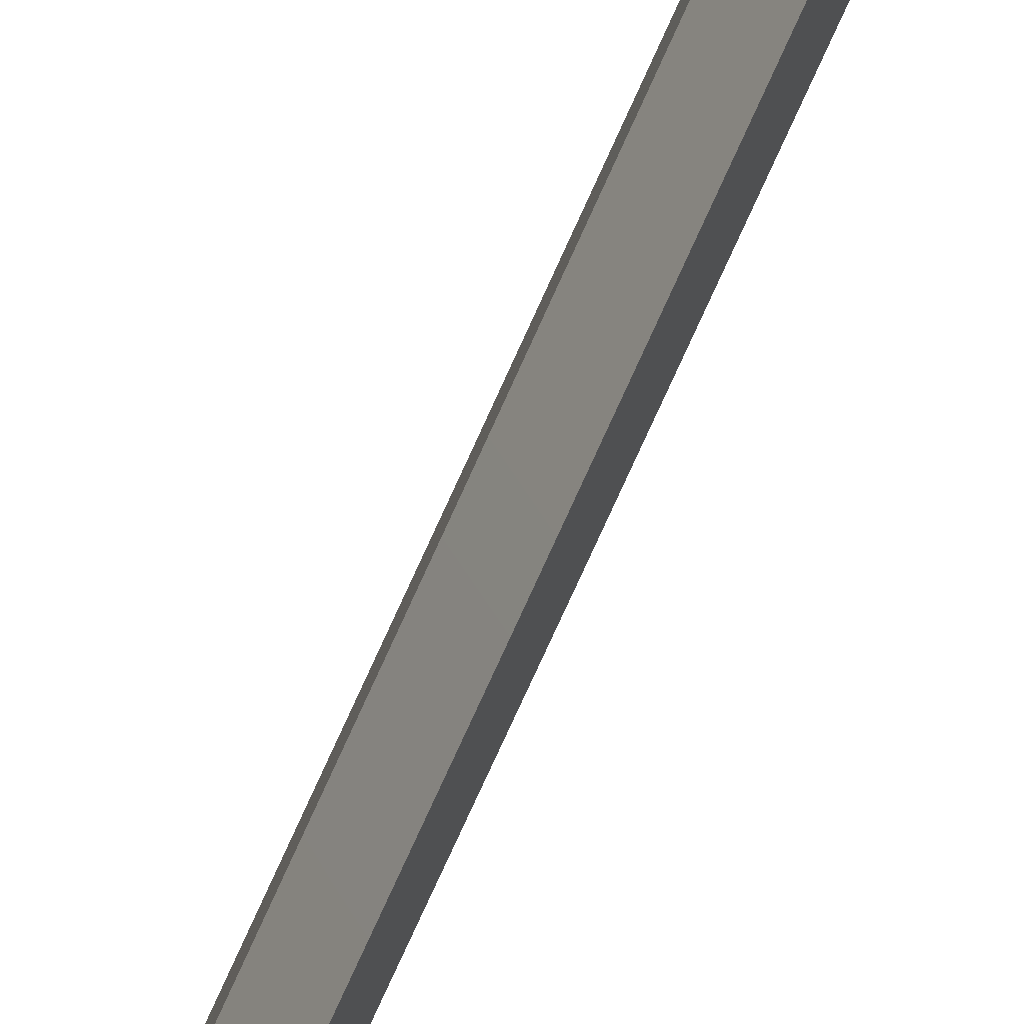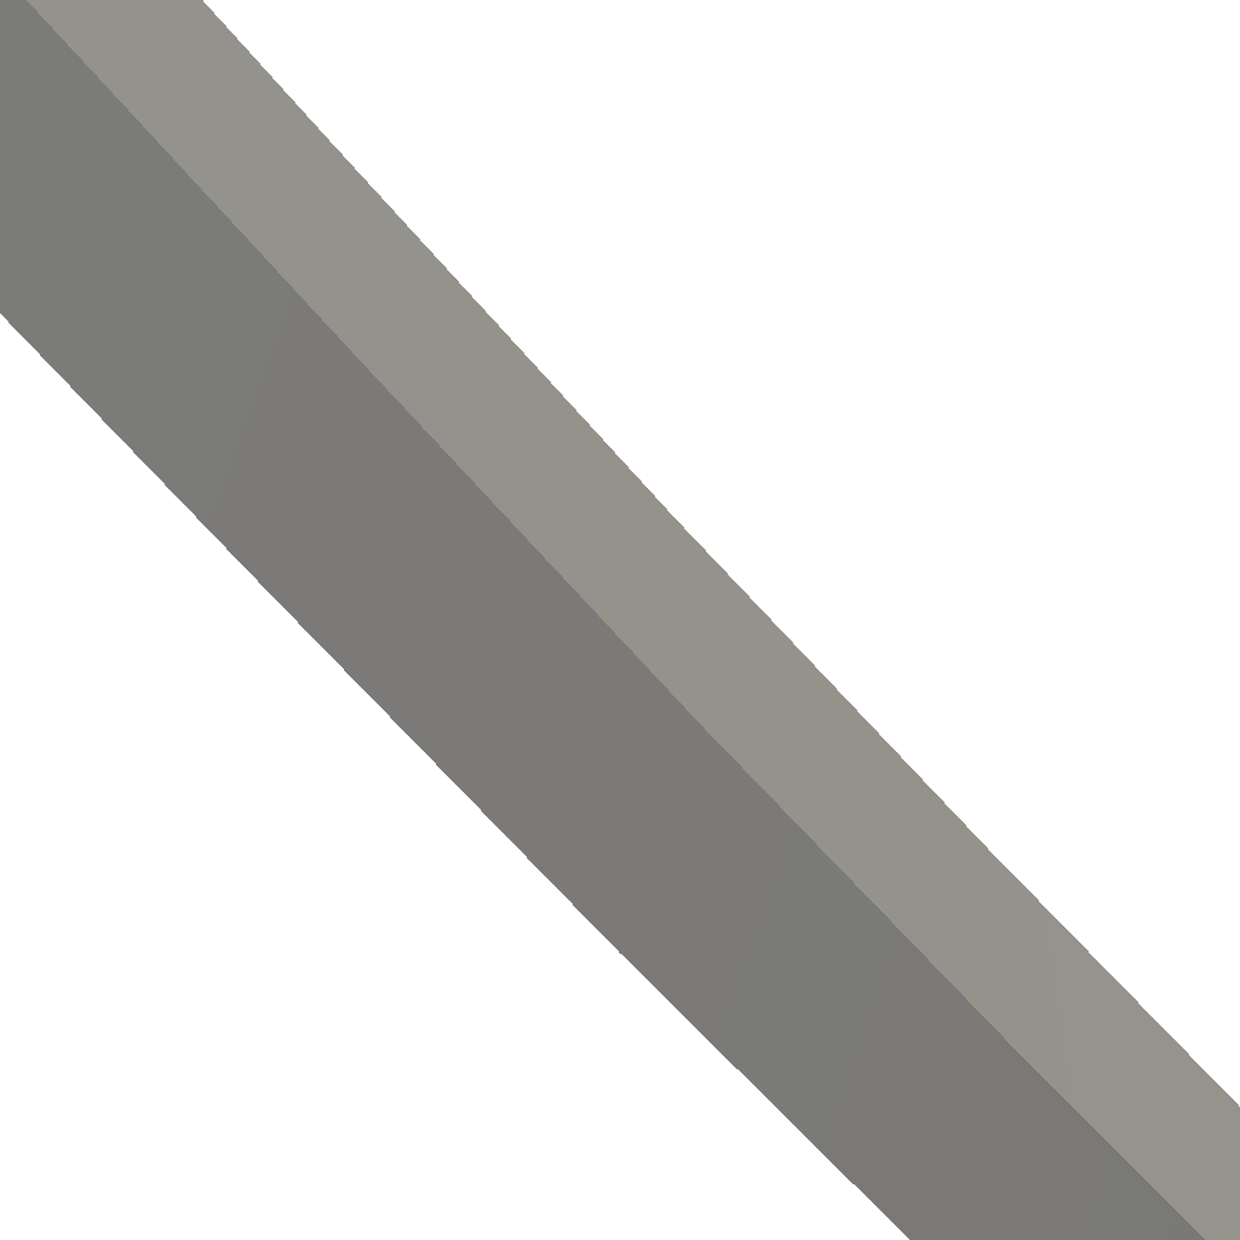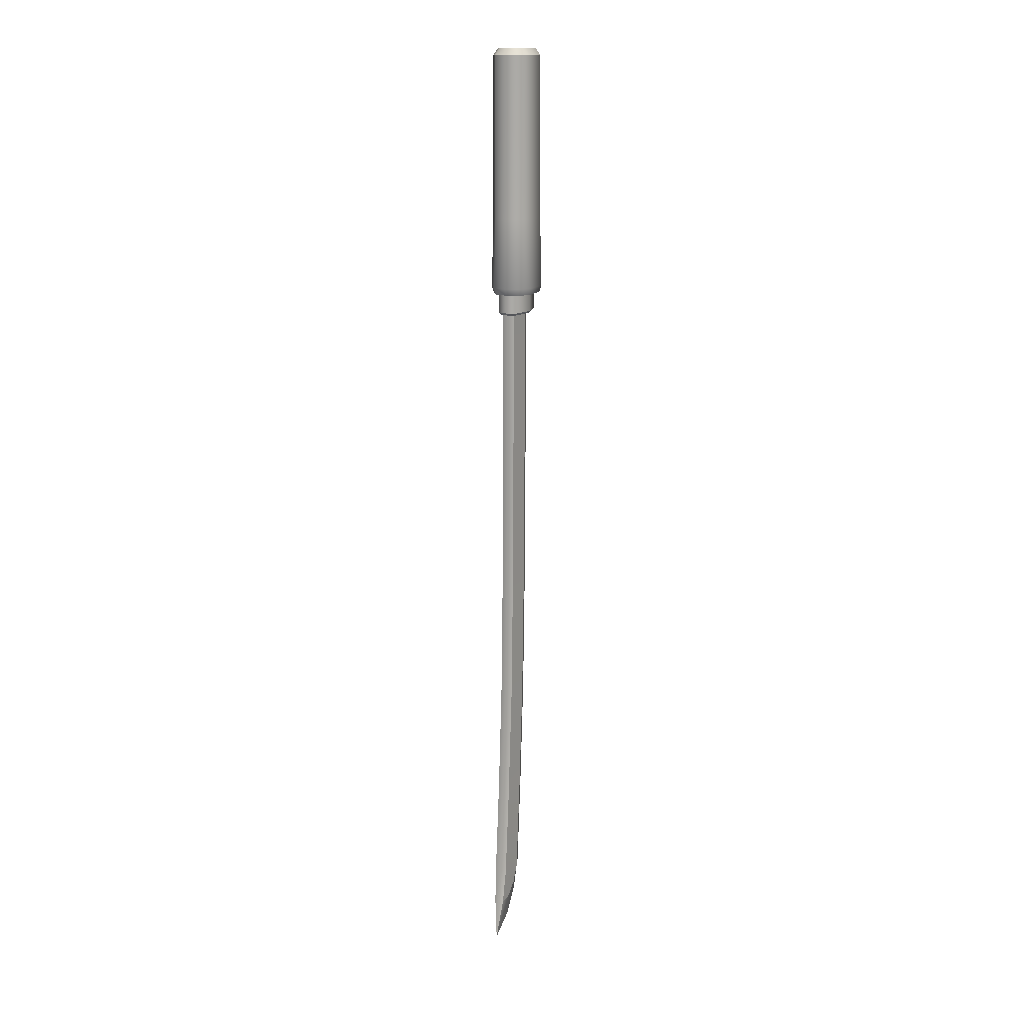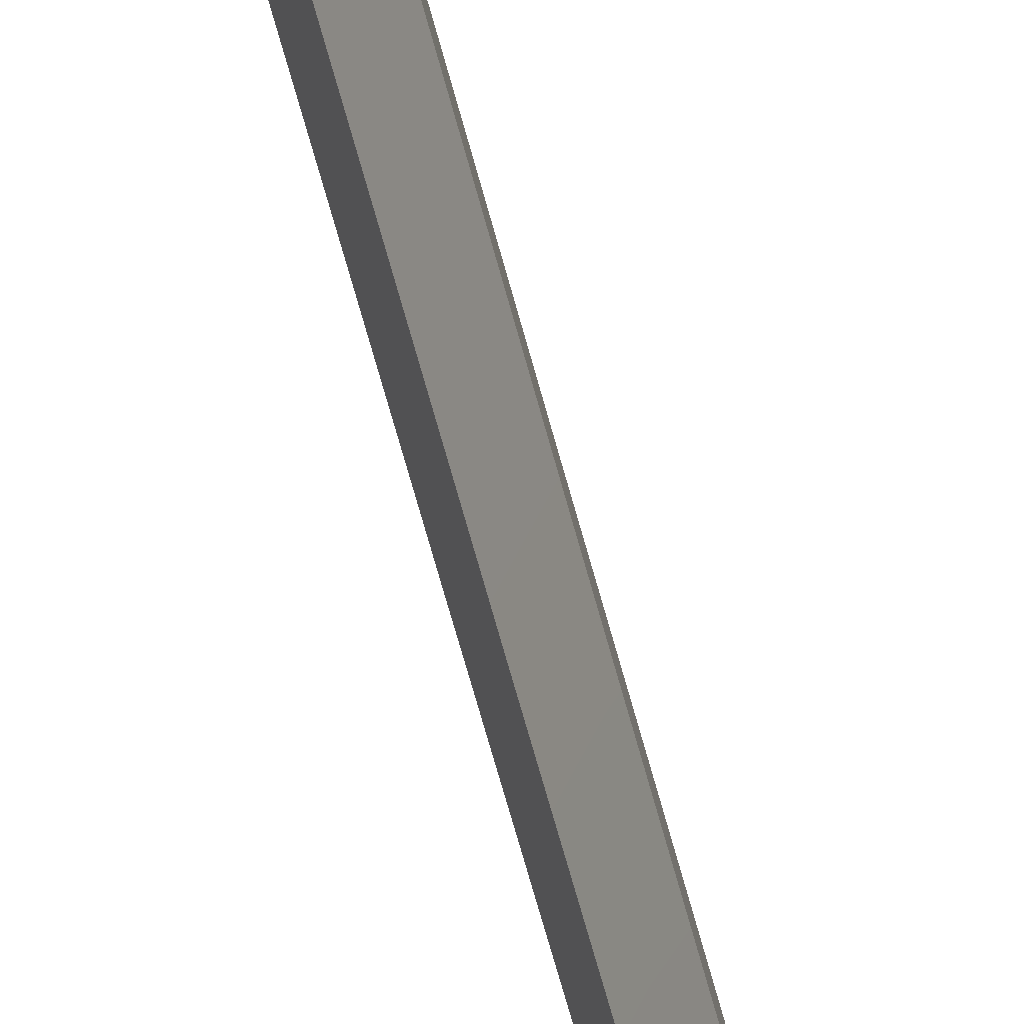
<metadata>
{"format":"obj","ext":"obj","renderer":"f3d","projection":"perspective","resolution":1024,"background":"white","views":[{"elev":-66.3,"azim":-23.2,"up":"+Z"},{"elev":-23.6,"azim":-159.7,"up":"+Z"},{"elev":14.5,"azim":23.5,"up":"+Y"},{"elev":-56.7,"azim":-166.3,"up":"+Z"}]}
</metadata>
<code>
g Cylinder004
v -0.01092 -0.02351 -0.02065
v -0 0.1122 -0.02367
v -0 -0.02351 -0.024
v -0.01077 0.1122 -0.02037
v -0.01704 -0.02351 -0.01165
v -0.01681 0.1122 -0.01149
v -0.01704 -0.02351 0.0117
v -0.01681 0.1122 0.01153
v -0.01092 -0.02351 0.0207
v -0.01077 0.1122 0.02041
v -0 -0.02351 0.02405
v -0 0.1122 0.02372
v -0.01171 -0.0833 -0.02214
v -0 -0.0833 -0.02573
v -0.01067 -0.08904 -0.02018
v -0 -0.08904 -0.02346
v -0.01827 -0.0833 0.01253
v -0.01827 -0.0833 -0.01249
v -0.01665 -0.08904 0.01143
v -0.01665 -0.08904 -0.01138
v -0 -0.0833 0.02578
v -0.01171 -0.0833 0.02219
v -0 -0.08904 0.0235
v -0.01067 -0.08904 0.02023
v -0.01171 -0.0833 0.02219
v -0.01827 -0.0833 0.01253
v -0.01067 -0.08904 0.02023
v -0.01665 -0.08904 0.01143
v -0.01343 0.1179 0.00922
v -0.008605 0.1179 -0.01627
v -0.01343 0.1179 -0.009173
v -0.008605 0.1179 -0.01627
v -0 0.1179 0.01895
v -0 0.1179 -0.01891
v -0.01343 0.1179 0.00922
v -0 0.1179 0.01895
v -0.008605 0.1179 -0.01627
v -0.008605 0.1179 0.01631
v -0 0.1179 0.01895
v -0.01343 0.1179 0.00922
v -0 -0.08904 -0.02346
v -0.01665 -0.08904 -0.01138
v -0.01067 -0.08904 -0.02018
v -0.01665 -0.08904 -0.01138
v -0.01067 -0.08904 0.02023
v -0.01665 -0.08904 0.01143
v -0 -0.08904 -0.02346
v -0.01067 -0.08904 0.02023
v -0.01665 -0.08904 -0.01138
v -0 -0.08904 0.0235
v -0.01067 -0.08904 0.02023
v -0 -0.08904 -0.02346
v -0 -0.07702 -0.0234
v -0.008476 -0.1045 -0.01852
v -0.008476 -0.07702 -0.01852
v -0 -0.1045 -0.0234
v -0.01243 -0.07702 2.3e-05
v -0.01243 -0.1045 2.3e-05
v -0.008476 -0.07702 0.01989
v -0.008476 -0.1045 0.01989
v -0 -0.1045 0.02344
v -0 -0.07702 0.02344
v -0.008476 -0.07702 -0.01852
v -0 -0.07702 0.02344
v -0 -0.07702 -0.0234
v -0.01243 -0.07702 2.3e-05
v -0 -0.07702 0.02344
v -0.008476 -0.07702 -0.01852
v -0.008476 -0.07702 0.01989
v -0 -0.07702 0.02344
v -0.01243 -0.07702 2.3e-05
v -0 -0.1066 -0.02126
v -0.01054 -0.1066 2.3e-05
v -0.006952 -0.1066 -0.0168
v -0 -0.1066 -0.02126
v -0.006952 -0.1066 0.01816
v -0.01054 -0.1066 2.3e-05
v -0 -0.1066 0.02131
v -0.006952 -0.1066 0.01816
v -0 -0.1066 -0.02126
v -0.008476 -0.1045 -0.01852
v -0 -0.1066 -0.02126
v -0.006952 -0.1066 -0.0168
v -0 -0.1066 -0.02126
v -0 -0.1045 -0.0234
v -0.008476 -0.1045 0.01989
v -0.01054 -0.1066 2.3e-05
v -0.006952 -0.1066 0.01816
v -0.01054 -0.1066 2.3e-05
v -0.008476 -0.1045 0.01989
v -0.01243 -0.1045 2.3e-05
v -0 -0.1045 0.02344
v -0.006952 -0.1066 0.01816
v -0 -0.1066 0.02131
v -0.006952 -0.1066 0.01816
v -0 -0.1045 0.02344
v -0.008476 -0.1045 0.01989
v -0.01243 -0.1045 2.3e-05
v -0.006952 -0.1066 -0.0168
v -0.01054 -0.1066 2.3e-05
v -0.008476 -0.1045 -0.01852
v -0.007388 -0.07974 -0.000727
v -0 -0.2048 -0.02044
v -0.007388 -0.2048 -0.000799
v -0 -0.07974 -0.02036
v -0.007388 -0.2852 -0.000463
v -0 -0.2852 -0.0201
v -0 -0.3668 -0.01862
v -0.007388 -0.3659 0.000969
v -0 -0.4581 -0.01584
v -0.007388 -0.457 0.003681
v -0 -0.55 -0.009662
v -0.005051 -0.07974 0.01874
v -0.007388 -0.2048 -0.000799
v -0.005051 -0.2048 0.01866
v -0.007388 -0.07974 -0.000727
v -0.005051 -0.2852 0.019
v -0.007388 -0.2852 -0.000463
v -0.007388 -0.3659 0.000969
v -0.005051 -0.3656 0.02046
v -0.007388 -0.457 0.003681
v -0.007388 -0.6276 0.01652
v -0 -0.6553 0.005796
v -0.006461 -0.6423 0.02174
v -0 -0.6305 -0.002812
v -0.005051 -0.6253 0.03649
v -0.007388 -0.6276 0.01652
v -0.006461 -0.6423 0.02174
v -0 -0.655 0.04197
v -0.003824 -0.6551 0.04068
v -0 -0.6885 0.04661
v -0.005102 -0.6528 0.03047
v -0 -0.6754 0.02092
v -0 -0.6885 0.04661
v -0.003824 -0.6551 0.04068
v -0 -0.6553 0.005796
v -0 -0.6305 -0.002812
v -0.007388 -0.548 0.009782
v -0 -0.55 -0.009662
v -0.007388 -0.548 0.009782
v -0 -0.6305 -0.002812
v -0.007388 -0.6276 0.01652
v -0 -0.07974 0.02039
v -0.005051 -0.2048 0.01866
v -0 -0.2048 0.02032
v -0.005051 -0.07974 0.01874
v -0 -0.2852 0.02066
v -0.005051 -0.2852 0.019
v -0.005051 -0.3656 0.02046
v -0 -0.3653 0.02214
v -0.005051 -0.4554 0.02312
v -0 -0.4551 0.02476
v -0.005051 -0.5464 0.02937
v -0 -0.5461 0.03087
v -0.005051 -0.6253 0.03649
v -0 -0.6251 0.03783
v -0.003824 -0.6551 0.04068
v -0 -0.655 0.04197
v -0.007388 -0.6276 0.01652
v -0.005051 -0.5464 0.02937
v -0.007388 -0.548 0.009782
v -0.005051 -0.4554 0.02312
v -0.005051 -0.5464 0.02937
v -0.007388 -0.6276 0.01652
v -0.005051 -0.6253 0.03649
v -0.005051 -0.3656 0.02046
v -0.007388 -0.457 0.003681
v -0.005051 -0.4554 0.02312
v -0.007388 -0.548 0.009782
v -0.007388 -0.457 0.003681
v -0 -0.55 -0.009662
v -0.007388 -0.548 0.009782
v -0 -0.02351 -0.024
v 0.01077 0.1122 -0.02037
v 0.01092 -0.02351 -0.02065
v -0 0.1122 -0.02367
v 0.01681 0.1122 -0.01149
v 0.01704 -0.02351 -0.01165
v 0.01681 0.1122 0.01153
v 0.01704 -0.02351 0.0117
v 0.01077 0.1122 0.02041
v 0.01092 -0.02351 0.0207
v -0 0.1122 0.02372
v -0 -0.02351 0.02405
v -0 -0.0833 -0.02573
v 0.01171 -0.0833 -0.02214
v -0 -0.08904 -0.02346
v 0.01067 -0.08904 -0.02018
v 0.01827 -0.0833 -0.01249
v 0.01827 -0.0833 0.01253
v 0.01665 -0.08904 -0.01138
v 0.01665 -0.08904 0.01143
v 0.01171 -0.0833 0.02219
v -0 -0.0833 0.02578
v 0.01067 -0.08904 0.02023
v -0 -0.08904 0.0235
v 0.01827 -0.0833 0.01253
v 0.01171 -0.0833 0.02219
v 0.01665 -0.08904 0.01143
v 0.01067 -0.08904 0.02023
v -0 0.1179 0.01895
v 0.008605 0.1179 -0.01627
v -0 0.1179 -0.01891
v 0.008605 0.1179 -0.01627
v 0.01343 0.1179 0.00922
v 0.01343 0.1179 -0.009173
v -0 0.1179 0.01895
v 0.01343 0.1179 0.00922
v 0.008605 0.1179 -0.01627
v 0.008605 0.1179 0.01631
v 0.01343 0.1179 0.00922
v -0 0.1179 0.01895
v 0.01067 -0.08904 0.02023
v 0.01665 -0.08904 -0.01138
v 0.01665 -0.08904 0.01143
v 0.01665 -0.08904 -0.01138
v -0 -0.08904 -0.02346
v 0.01067 -0.08904 -0.02018
v 0.01067 -0.08904 0.02023
v -0 -0.08904 -0.02346
v 0.01665 -0.08904 -0.01138
v -0 -0.08904 0.0235
v -0 -0.08904 -0.02346
v 0.01067 -0.08904 0.02023
v -0 -0.07702 -0.0234
v 0.008476 -0.1045 -0.01852
v -0 -0.1045 -0.0234
v 0.008476 -0.07702 -0.01852
v 0.01243 -0.07702 2.3e-05
v 0.01243 -0.1045 2.3e-05
v 0.008476 -0.07702 0.01989
v 0.008476 -0.1045 0.01989
v -0 -0.1045 0.02344
v -0 -0.07702 0.02344
v -0 -0.07702 0.02344
v 0.008476 -0.07702 -0.01852
v -0 -0.07702 -0.0234
v -0 -0.07702 0.02344
v 0.01243 -0.07702 2.3e-05
v 0.008476 -0.07702 -0.01852
v 0.008476 -0.07702 0.01989
v 0.01243 -0.07702 2.3e-05
v -0 -0.07702 0.02344
v 0.01054 -0.1066 2.3e-05
v -0 -0.1066 -0.02126
v 0.006952 -0.1066 -0.0168
v 0.006952 -0.1066 0.01816
v -0 -0.1066 -0.02126
v 0.01054 -0.1066 2.3e-05
v -0 -0.1066 0.02131
v -0 -0.1066 -0.02126
v 0.006952 -0.1066 0.01816
v 0.008476 -0.1045 -0.01852
v -0 -0.1066 -0.02126
v -0 -0.1045 -0.0234
v -0 -0.1066 -0.02126
v 0.006952 -0.1066 -0.0168
v 0.008476 -0.1045 0.01989
v 0.01054 -0.1066 2.3e-05
v 0.01243 -0.1045 2.3e-05
v 0.01054 -0.1066 2.3e-05
v 0.008476 -0.1045 0.01989
v 0.006952 -0.1066 0.01816
v -0 -0.1045 0.02344
v 0.006952 -0.1066 0.01816
v 0.008476 -0.1045 0.01989
v 0.006952 -0.1066 0.01816
v -0 -0.1045 0.02344
v -0 -0.1066 0.02131
v 0.01243 -0.1045 2.3e-05
v 0.006952 -0.1066 -0.0168
v 0.008476 -0.1045 -0.01852
v 0.01054 -0.1066 2.3e-05
v 0.007388 -0.07974 -0.000727
v -0 -0.2048 -0.02044
v -0 -0.07974 -0.02036
v 0.007388 -0.2048 -0.000799
v 0.007388 -0.2852 -0.000463
v -0 -0.2852 -0.0201
v -0 -0.3668 -0.01862
v 0.007388 -0.3659 0.000969
v -0 -0.4581 -0.01584
v 0.007388 -0.457 0.003681
v -0 -0.55 -0.009662
v 0.005051 -0.07974 0.01874
v 0.007388 -0.2048 -0.000799
v 0.007388 -0.07974 -0.000727
v 0.005051 -0.2048 0.01866
v 0.005051 -0.2852 0.019
v 0.007388 -0.2852 -0.000463
v 0.007388 -0.3659 0.000969
v 0.005051 -0.3656 0.02046
v 0.007388 -0.457 0.003681
v 0.007388 -0.6276 0.01652
v -0 -0.6553 0.005796
v -0 -0.6305 -0.002812
v 0.006461 -0.6423 0.02174
v 0.005051 -0.6253 0.03649
v 0.003824 -0.6551 0.04068
v 0.005102 -0.6528 0.03047
v -0 -0.655 0.04197
v -0 -0.6885 0.04661
v 0.003824 -0.6551 0.04068
v 0.005102 -0.6528 0.03047
v -0 -0.6885 0.04661
v -0 -0.6754 0.02092
v 0.003824 -0.6551 0.04068
v -0 -0.6553 0.005796
v -0 -0.6305 -0.002812
v 0.007388 -0.548 0.009782
v 0.007388 -0.6276 0.01652
v 0.007388 -0.548 0.009782
v -0 -0.6305 -0.002812
v -0 -0.55 -0.009662
v -0 -0.07974 0.02039
v 0.005051 -0.2048 0.01866
v 0.005051 -0.07974 0.01874
v -0 -0.2048 0.02032
v -0 -0.2852 0.02066
v 0.005051 -0.2852 0.019
v 0.005051 -0.3656 0.02046
v -0 -0.3653 0.02214
v 0.005051 -0.4554 0.02312
v -0 -0.4551 0.02476
v 0.005051 -0.5464 0.02937
v -0 -0.5461 0.03087
v 0.005051 -0.6253 0.03649
v -0 -0.6251 0.03783
v 0.003824 -0.6551 0.04068
v -0 -0.655 0.04197
v 0.007388 -0.6276 0.01652
v 0.005051 -0.5464 0.02937
v 0.005051 -0.6253 0.03649
v 0.005051 -0.5464 0.02937
v 0.007388 -0.6276 0.01652
v 0.007388 -0.548 0.009782
v 0.005051 -0.4554 0.02312
v 0.007388 -0.457 0.003681
v 0.005051 -0.3656 0.02046
v 0.005051 -0.4554 0.02312
v 0.007388 -0.548 0.009782
v -0 -0.55 -0.009662
v 0.007388 -0.457 0.003681
v 0.007388 -0.548 0.009782
v -0 0.1179 -0.01891
v -0.01077 0.1122 -0.02037
v -0.008605 0.1179 -0.01627
v -0 0.1122 -0.02367
v -0.01343 0.1179 -0.009173
v -0.01681 0.1122 0.01153
v -0.01343 0.1179 0.00922
v -0.01681 0.1122 -0.01149
v -0.008605 0.1179 0.01631
v -0 0.1122 0.02372
v -0 0.1179 0.01895
v -0.01077 0.1122 0.02041
v -0.01665 -0.08904 -0.01138
v -0.01171 -0.0833 -0.02214
v -0.01067 -0.08904 -0.02018
v -0.01827 -0.0833 -0.01249
v -0.008605 0.1179 -0.01627
v -0.01681 0.1122 -0.01149
v -0.01343 0.1179 -0.009173
v -0.01077 0.1122 -0.02037
v -0.01343 0.1179 0.00922
v -0.01077 0.1122 0.02041
v -0.008605 0.1179 0.01631
v -0.01681 0.1122 0.01153
v 0.008605 0.1179 -0.01627
v -0 0.1122 -0.02367
v -0 0.1179 -0.01891
v 0.01077 0.1122 -0.02037
v 0.01343 0.1179 0.00922
v 0.01681 0.1122 -0.01149
v 0.01343 0.1179 -0.009173
v 0.01681 0.1122 0.01153
v -0 0.1179 0.01895
v 0.01077 0.1122 0.02041
v 0.008605 0.1179 0.01631
v -0 0.1122 0.02372
v 0.01067 -0.08904 -0.02018
v 0.01827 -0.0833 -0.01249
v 0.01665 -0.08904 -0.01138
v 0.01171 -0.0833 -0.02214
v 0.01343 0.1179 -0.009173
v 0.01077 0.1122 -0.02037
v 0.008605 0.1179 -0.01627
v 0.01681 0.1122 -0.01149
v 0.008605 0.1179 0.01631
v 0.01681 0.1122 0.01153
v 0.01343 0.1179 0.00922
v 0.01077 0.1122 0.02041
v -0 -0.6553 0.005796
v -0.005102 -0.6528 0.03047
v -0.006461 -0.6423 0.02174
v 0.005102 -0.6528 0.03047
v -0 -0.6553 0.005796
v 0.006461 -0.6423 0.02174
v -0.005051 -0.6253 0.03649
v -0.006461 -0.6423 0.02174
v -0.005102 -0.6528 0.03047
v 0.005051 -0.6253 0.03649
v 0.006461 -0.6423 0.02174
v 0.007388 -0.6276 0.01652
v 0.005051 -0.6253 0.03649
v 0.005102 -0.6528 0.03047
v 0.006461 -0.6423 0.02174
v -0.005051 -0.6253 0.03649
v -0.005102 -0.6528 0.03047
v -0.003824 -0.6551 0.04068
f 1 2 3
f 2 1 4
f 5 4 1
f 4 5 6
f 7 6 5
f 6 7 8
f 9 8 7
f 8 9 10
f 11 10 9
f 10 11 12
f 3 13 1
f 13 3 14
f 14 15 13
f 15 14 16
f 5 17 7
f 17 5 18
f 18 19 17
f 19 18 20
f 9 21 11
f 21 9 22
f 22 23 21
f 23 22 24
f 7 25 9
f 25 7 26
f 26 27 25
f 27 26 28
f 29 30 31
f 32 33 34
f 35 36 37
f 38 39 40
f 41 42 43
f 44 45 46
f 47 48 49
f 50 51 52
f 53 54 55
f 54 53 56
f 54 57 55
f 57 54 58
f 58 59 57
f 59 58 60
f 61 59 60
f 59 61 62
f 63 64 65
f 66 67 68
f 69 70 71
f 72 73 74
f 75 76 77
f 78 79 80
f 81 82 83
f 84 81 85
f 86 87 88
f 89 90 91
f 92 93 94
f 95 96 97
f 98 99 100
f 99 98 101
f 102 103 104
f 103 102 105
f 103 106 104
f 106 103 107
f 108 106 107
f 106 108 109
f 110 109 108
f 109 110 111
f 112 111 110
f 113 114 115
f 114 113 116
f 114 117 115
f 117 114 118
f 119 117 118
f 117 119 120
f 121 120 119
f 122 123 124
f 123 122 125
f 126 127 128
f 129 130 131
f 132 133 134
f 134 135 132
f 132 136 133
f 137 138 139
f 140 141 142
f 143 144 145
f 144 143 146
f 144 147 145
f 147 144 148
f 149 147 148
f 147 149 150
f 151 150 149
f 150 151 152
f 153 152 151
f 152 153 154
f 155 154 153
f 154 155 156
f 157 156 155
f 156 157 158
f 159 160 161
f 162 161 160
f 163 164 165
f 166 167 168
f 169 168 167
f 170 171 172
f 173 174 175
f 174 173 176
f 177 175 174
f 175 177 178
f 179 178 177
f 178 179 180
f 181 180 179
f 180 181 182
f 183 182 181
f 182 183 184
f 175 185 173
f 185 175 186
f 186 187 185
f 187 186 188
f 180 189 178
f 189 180 190
f 190 191 189
f 191 190 192
f 184 193 182
f 193 184 194
f 194 195 193
f 195 194 196
f 197 182 198
f 198 199 197
f 199 198 200
f 182 197 180
f 201 202 203
f 204 205 206
f 207 208 209
f 210 211 212
f 213 214 215
f 216 217 218
f 219 220 221
f 222 223 224
f 225 226 227
f 226 225 228
f 229 226 228
f 226 229 230
f 231 230 229
f 230 231 232
f 231 233 232
f 233 231 234
f 235 236 237
f 238 239 240
f 241 242 243
f 244 245 246
f 247 248 249
f 250 251 252
f 253 254 255
f 256 253 257
f 258 259 260
f 261 262 263
f 264 265 266
f 267 268 269
f 270 271 272
f 271 270 273
f 274 275 276
f 275 274 277
f 278 275 277
f 275 278 279
f 278 280 279
f 280 278 281
f 281 282 280
f 282 281 283
f 283 284 282
f 285 286 287
f 286 285 288
f 289 286 288
f 286 289 290
f 289 291 290
f 291 289 292
f 292 293 291
f 294 295 296
f 295 294 297
f 298 299 300
f 301 302 303
f 304 305 306
f 305 304 307
f 308 304 306
f 309 310 311
f 312 313 314
f 315 316 317
f 316 315 318
f 319 316 318
f 316 319 320
f 319 321 320
f 321 319 322
f 322 323 321
f 323 322 324
f 324 325 323
f 325 324 326
f 326 327 325
f 327 326 328
f 328 329 327
f 329 328 330
f 331 332 333
f 334 335 336
f 336 337 334
f 338 339 340
f 340 341 338
f 342 343 344
f 345 346 347
f 346 345 348
f 349 350 351
f 350 349 352
f 353 354 355
f 354 353 356
f 357 358 359
f 358 357 360
f 360 1 358
f 1 360 5
f 361 362 363
f 362 361 364
f 365 366 367
f 366 365 368
f 369 370 371
f 370 369 372
f 373 374 375
f 374 373 376
f 377 378 379
f 378 377 380
f 381 382 383
f 382 381 384
f 384 178 382
f 178 384 175
f 385 386 387
f 386 385 388
f 389 390 391
f 390 389 392
f 393 394 395
f 396 397 398
f 399 400 401
f 402 403 404
f 405 406 407
f 408 409 410

</code>
